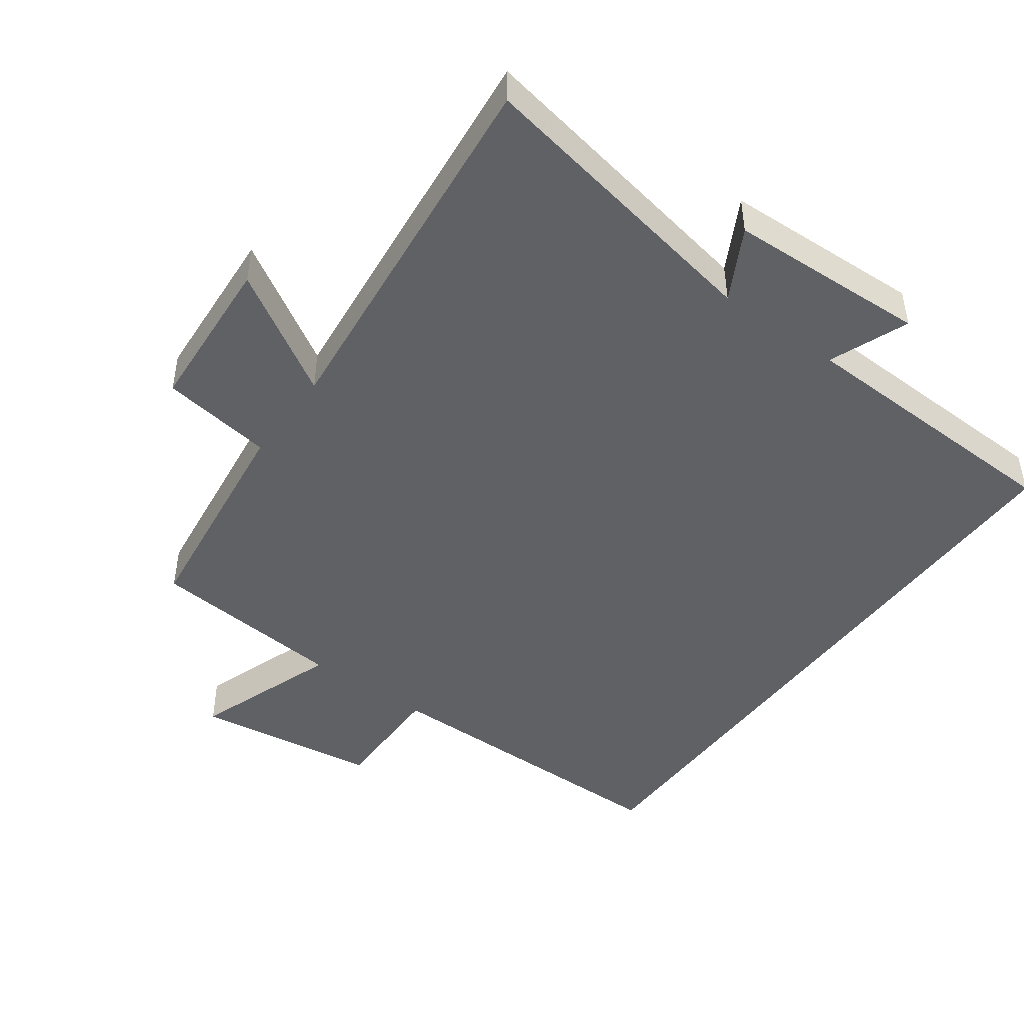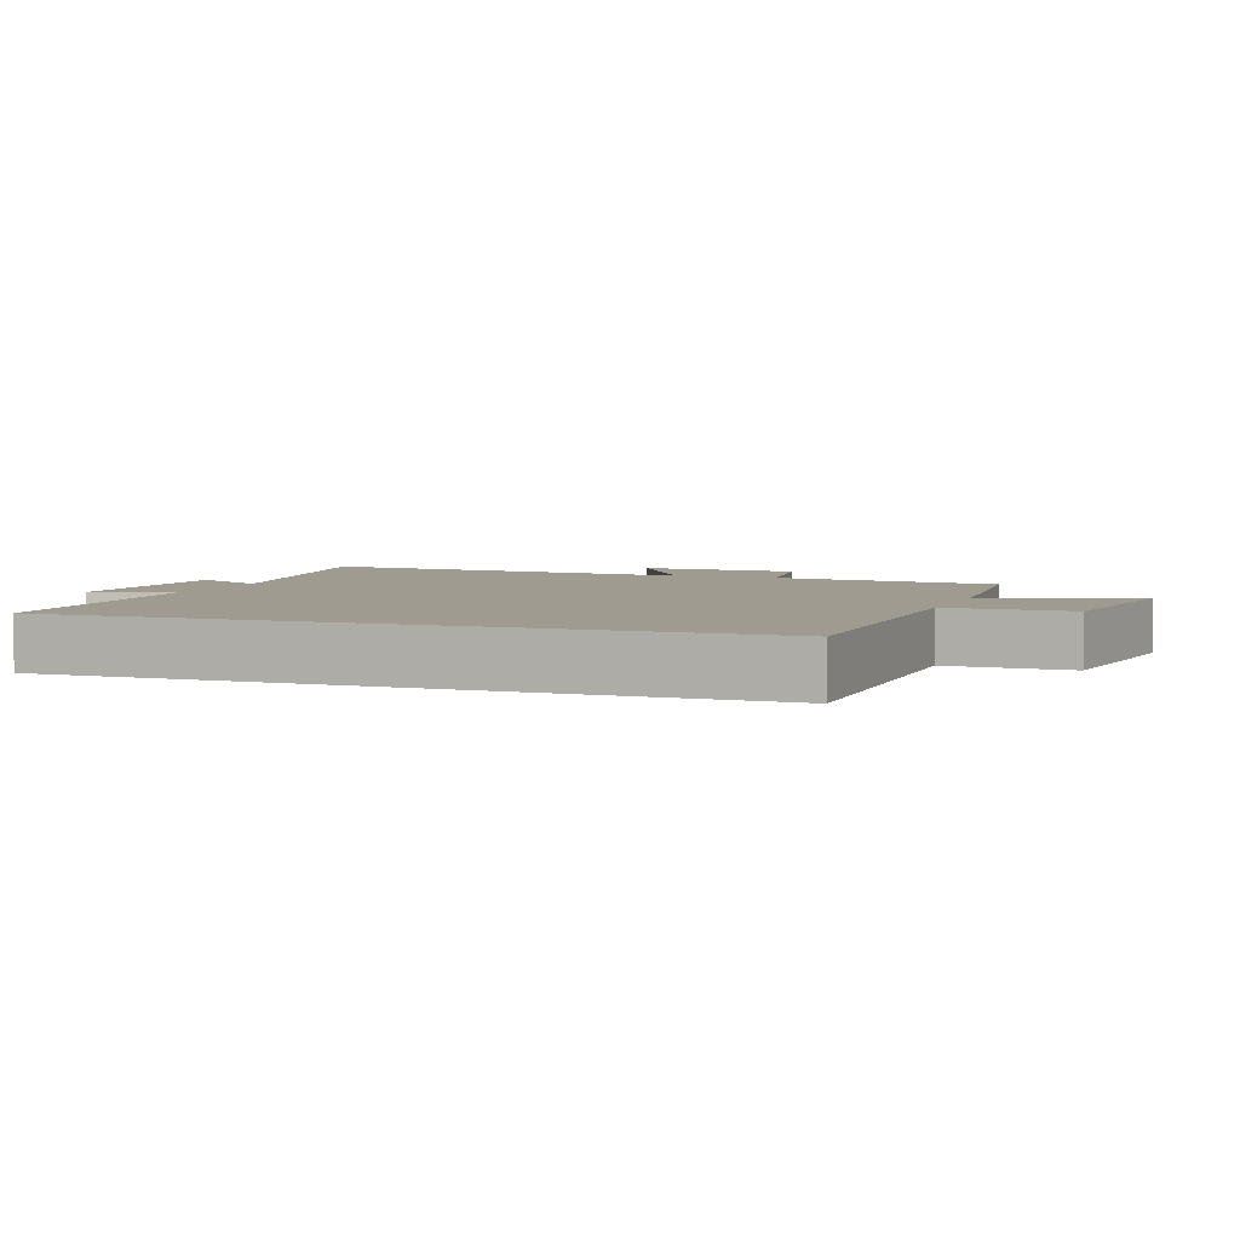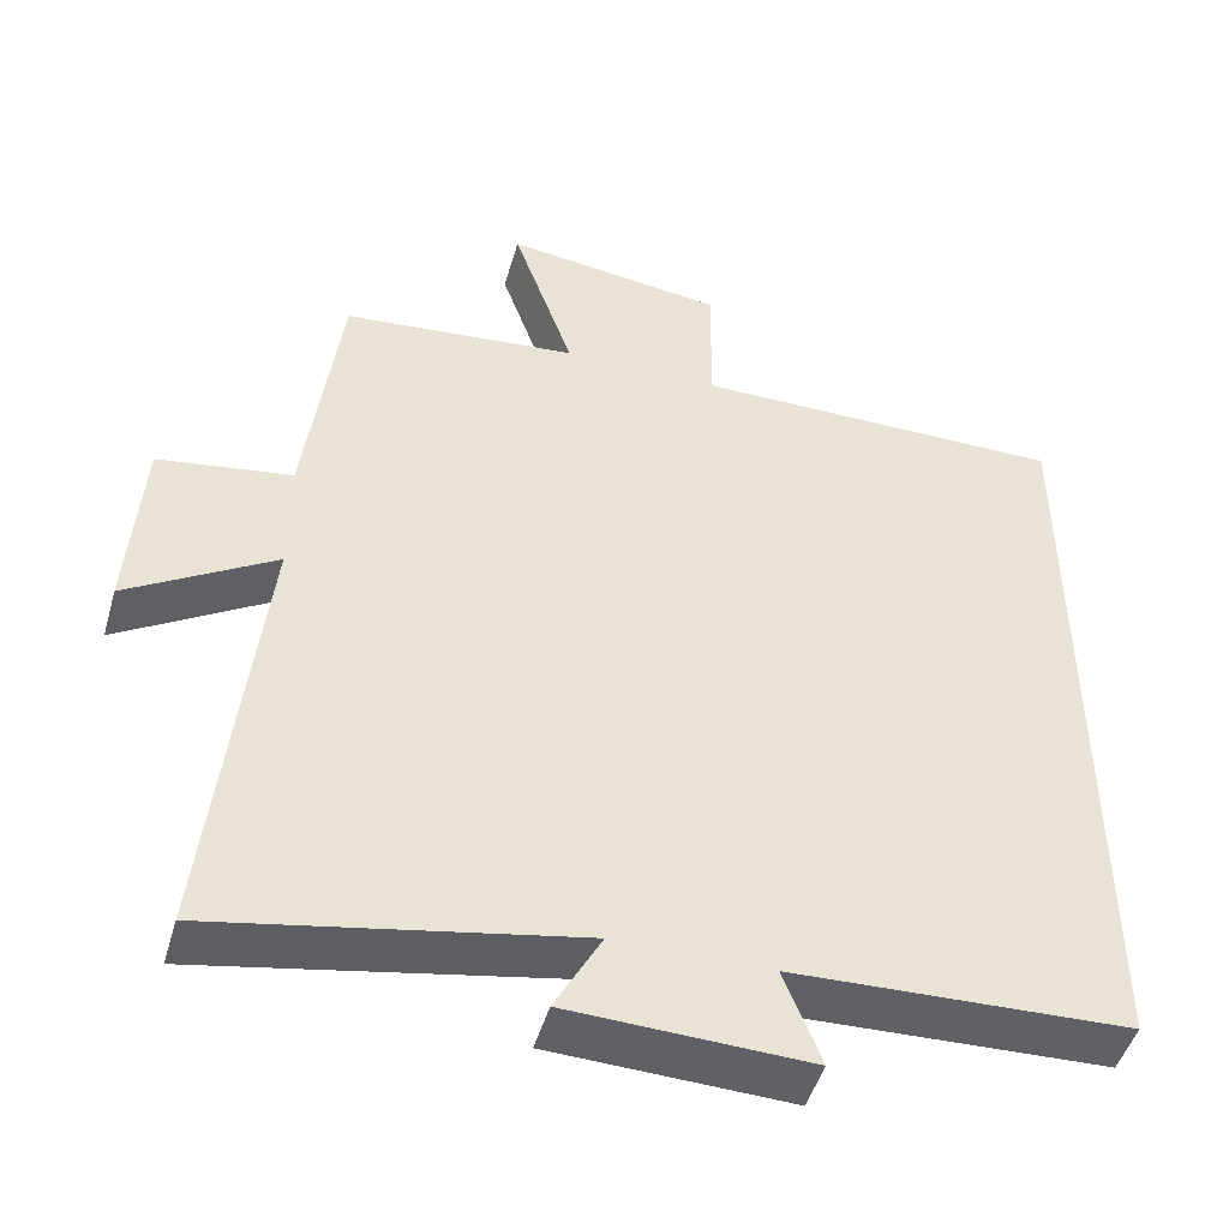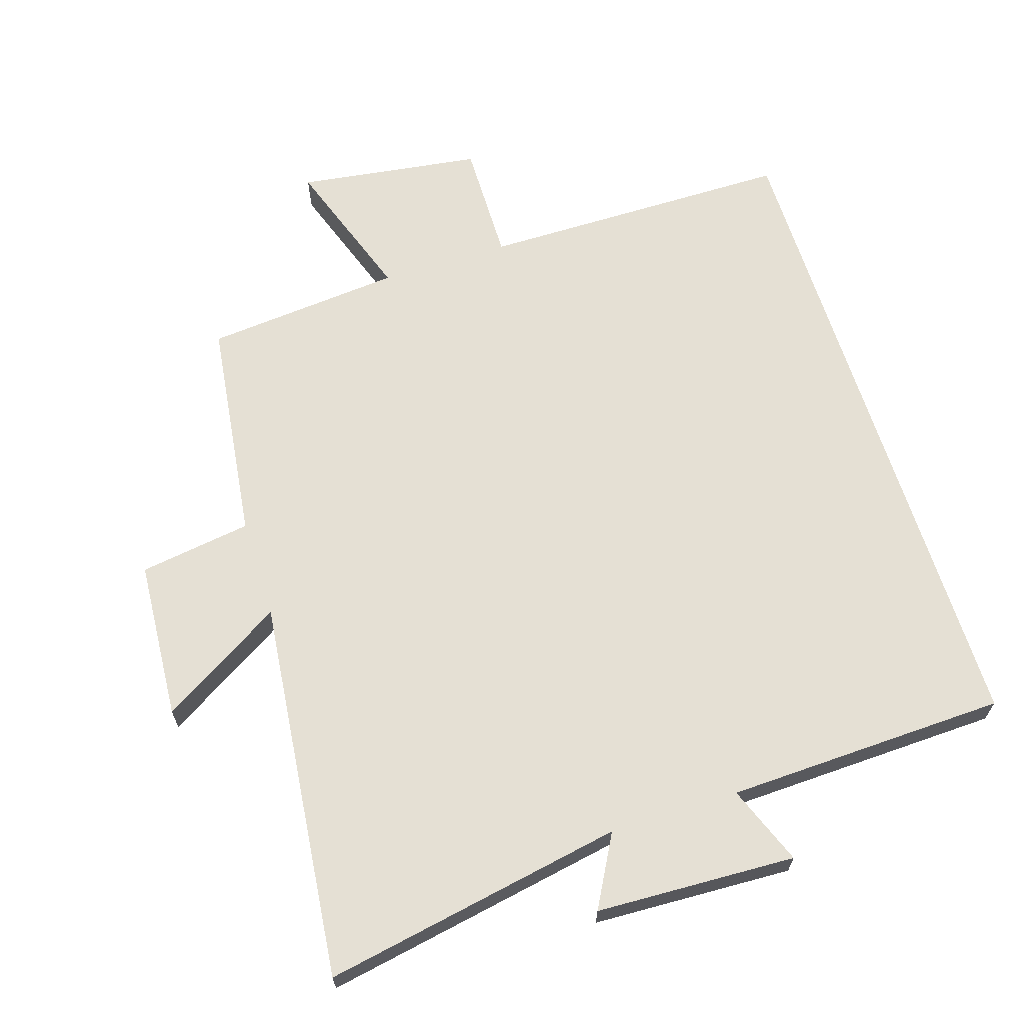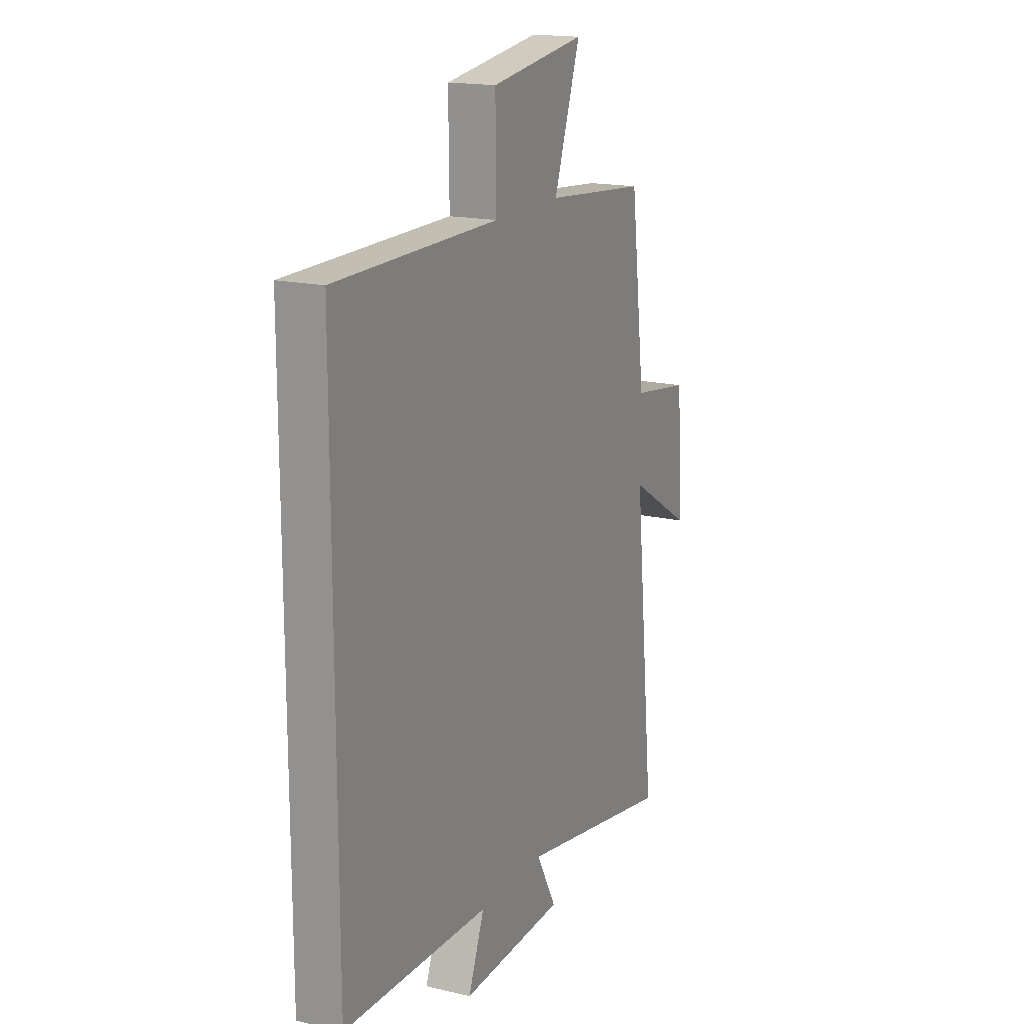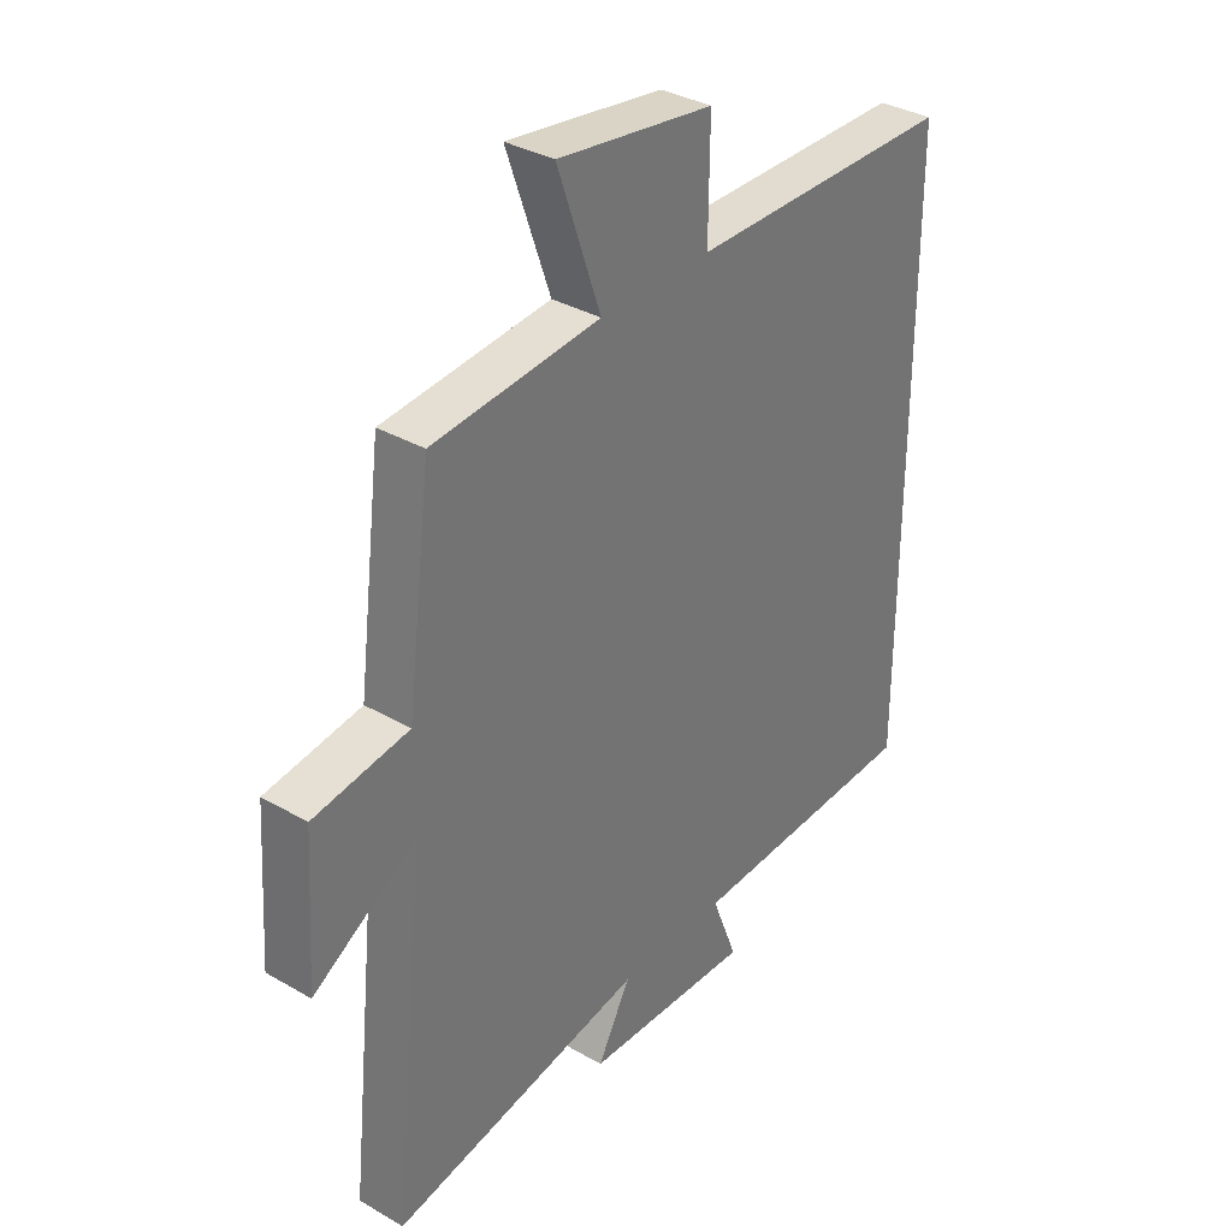
<metadata>
{"format":"obj","ext":"obj","renderer":"f3d","projection":"perspective","resolution":1024,"background":"white","views":[{"elev":-46.1,"azim":143.9,"up":"+Y"},{"elev":4.2,"azim":-69.7,"up":"+Y"},{"elev":-47.5,"azim":164.1,"up":"+Z"},{"elev":65.6,"azim":162.4,"up":"+Y"},{"elev":17.1,"azim":-64.9,"up":"+Z"},{"elev":34.5,"azim":127.8,"up":"+Z"}]}
</metadata>
<code>
v 0.457 0.07 0.473
v 0.5 0.07 0.138
v 0.667 0.07 0.113
v 0.683 0.07 -0.125
v 0.5 0.07 -0.014
v 0.561 0.07 -0.583
v 0.112 0.07 -0.5
v 0.17 0.07 -0.606
v -0.128 0.07 -0.618
v -0.082 0.07 -0.5
v -0.5 0.07 -0.486
v -0.5 0.07 0.498
v -0.033 0.07 0.5
v -0.035 0.07 0.68
v 0.239 0.07 0.718
v 0.163 0.07 0.5
v 0.457 0 0.473
v 0.5 0 0.138
v 0.667 0 0.113
v 0.683 0 -0.125
v 0.5 0 -0.014
v 0.561 0 -0.583
v 0.112 0 -0.5
v 0.17 0 -0.606
v -0.128 0 -0.618
v -0.082 0 -0.5
v -0.5 0 -0.486
v -0.5 0 0.498
v -0.033 0 0.5
v -0.035 0 0.68
v 0.239 0 0.718
v 0.163 0 0.5
f 13 14 15 16
f 13 16 1 2
f 10 11 12 13
f 10 13 2
f 7 8 9 10
f 7 10 2
f 5 6 7
f 5 7 2
f 2 3 4 5
f 32 31 30 29
f 18 17 32 29
f 29 28 27 26
f 18 29 26
f 26 25 24 23
f 18 26 23
f 23 22 21
f 18 23 21
f 21 20 19 18
f 1 17 18 2
f 2 18 19 3
f 3 19 20 4
f 4 20 21 5
f 5 21 22 6
f 6 22 23 7
f 7 23 24 8
f 8 24 25 9
f 9 25 26 10
f 10 26 27 11
f 11 27 28 12
f 12 28 29 13
f 13 29 30 14
f 14 30 31 15
f 15 31 32 16
f 16 32 17 1

</code>
